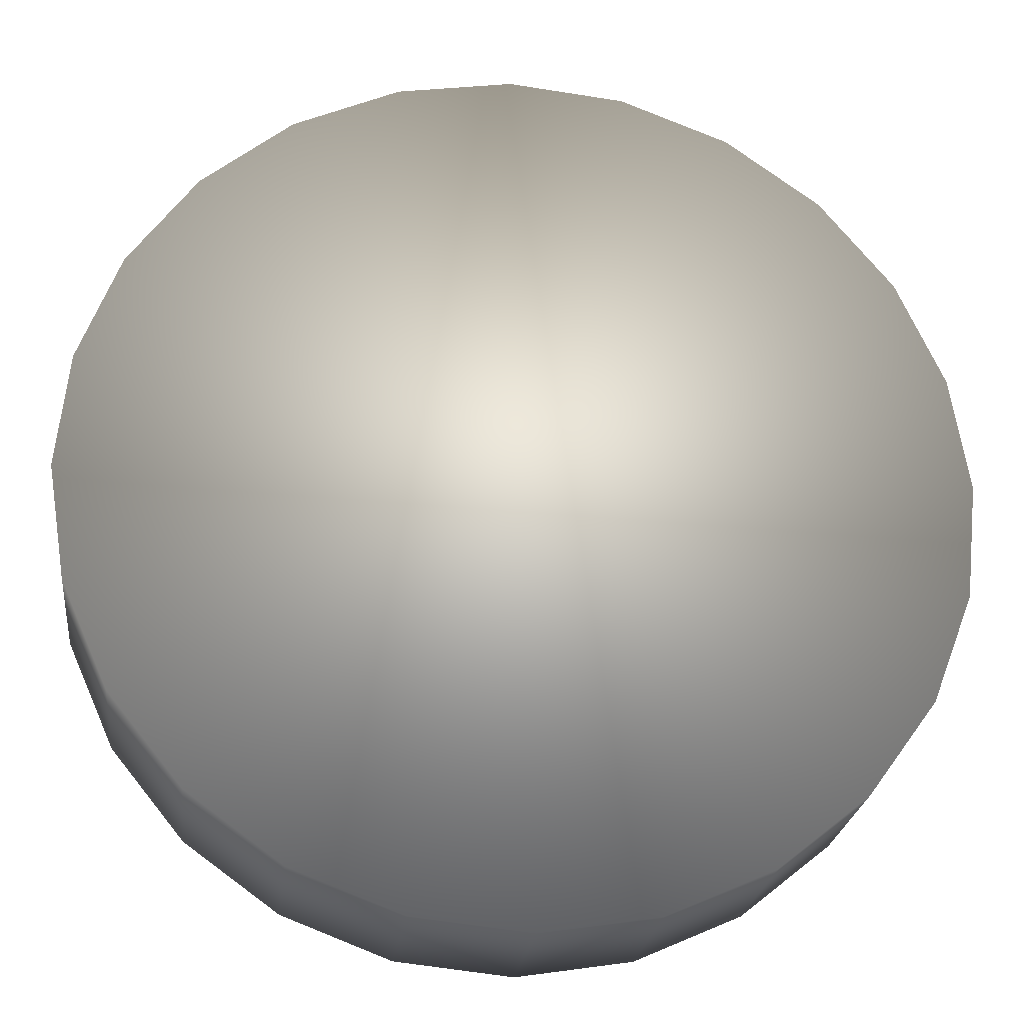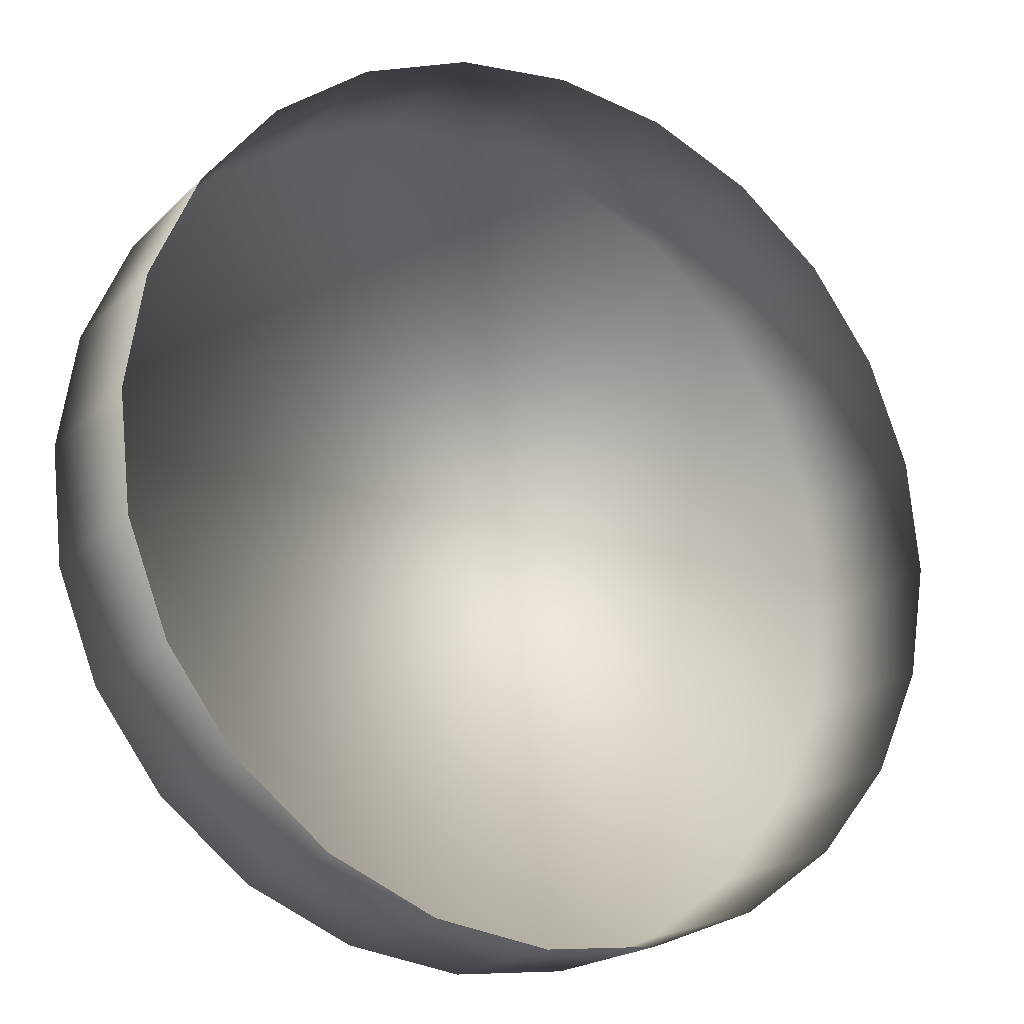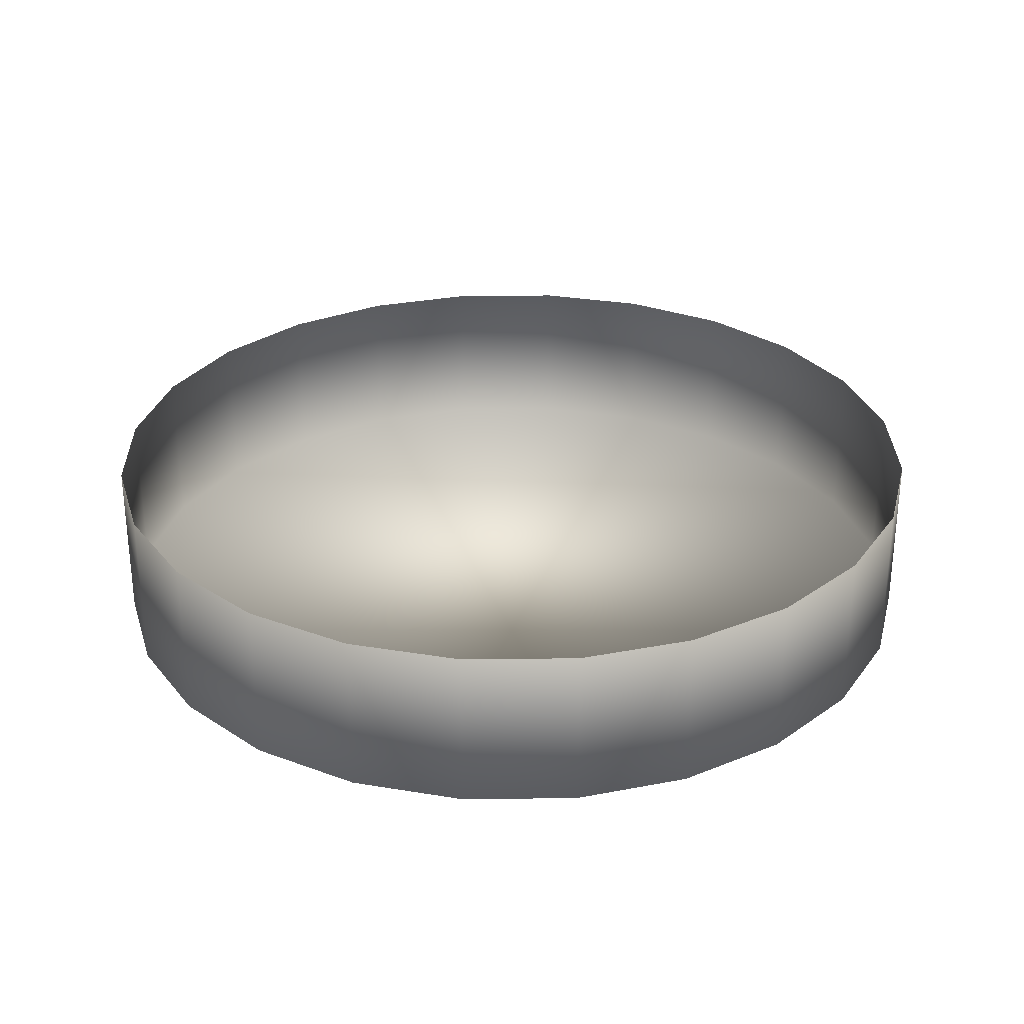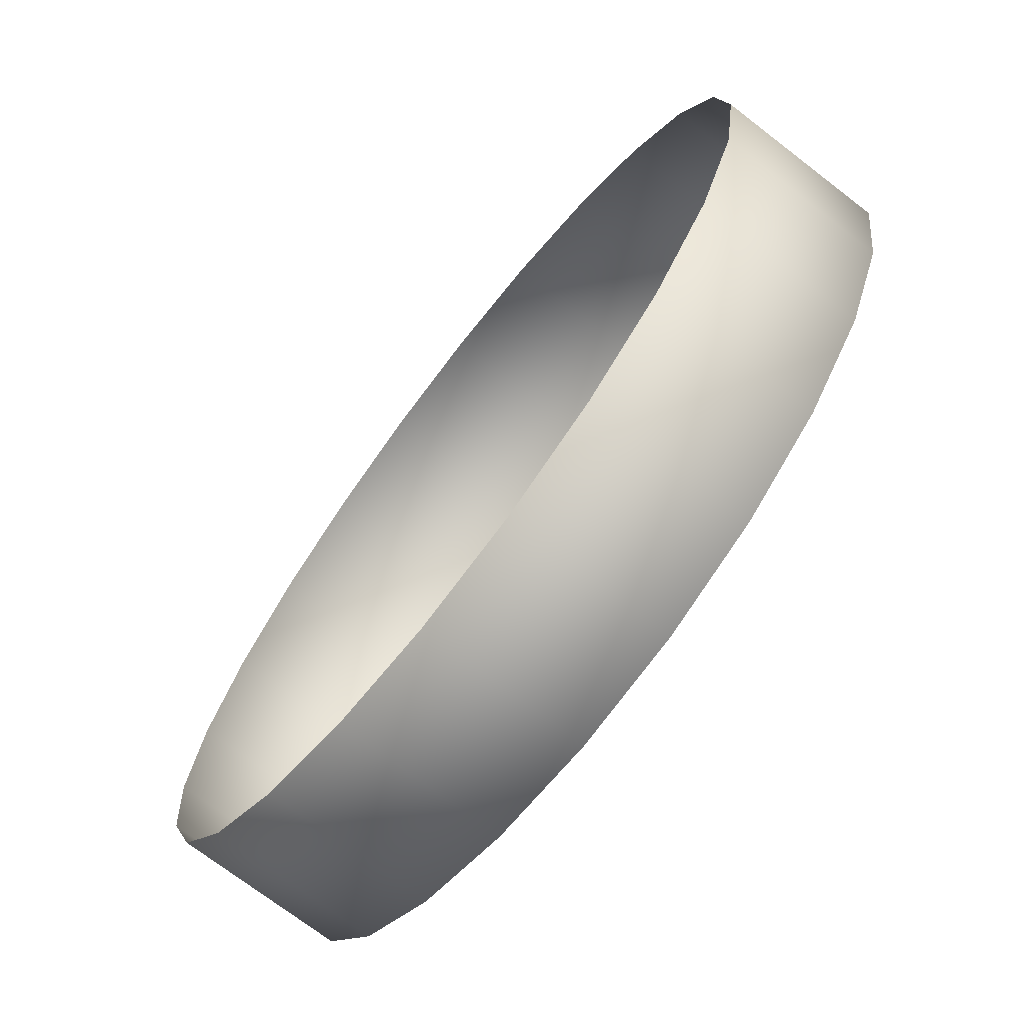
<metadata>
{"format":"obj","ext":"obj","renderer":"f3d","projection":"perspective","resolution":1024,"background":"white","views":[{"elev":-23.9,"azim":-6.7,"up":"+Z"},{"elev":-19.3,"azim":149.9,"up":"+Z"},{"elev":29.3,"azim":49.9,"up":"+Y"},{"elev":-72.3,"azim":-127.6,"up":"+Z"}]}
</metadata>
<code>
o mesh3/mesh3-geometry/material_1#mesh3-geometry
v -0.3643 -0.3945 -0.7593
v -0.3643 -0.4233 -0.7593
v -0.3674 -0.3945 -0.7397
v -0.3664 -0.3945 -0.7791
v -0.3664 -0.4233 -0.7791
v -0.3643 -0.3945 -0.7593
v -0.3735 -0.3945 -0.7976
v -0.3735 -0.4233 -0.7976
v -0.3664 -0.3945 -0.7791
v -0.3674 -0.4233 -0.7397
v -0.3674 -0.3945 -0.7397
v -0.3643 -0.4233 -0.7593
v -0.3643 -0.4233 -0.7593
v -0.3643 -0.3945 -0.7593
v -0.3664 -0.4233 -0.7791
v -0.3664 -0.4233 -0.7791
v -0.3664 -0.3945 -0.7791
v -0.3735 -0.4233 -0.7976
v -0.3735 -0.4233 -0.7976
v -0.3735 -0.3945 -0.7976
v -0.3851 -0.4233 -0.8137
v -0.3674 -0.3945 -0.7397
v -0.3674 -0.4233 -0.7397
v -0.3755 -0.3945 -0.7216
v -0.3643 -0.4233 -0.7593
v -0.3664 -0.4233 -0.7791
v -0.3674 -0.4233 -0.7397
v -0.3735 -0.4233 -0.7976
v -0.3674 -0.4233 -0.7397
v -0.3664 -0.4233 -0.7791
v -0.3851 -0.3945 -0.8137
v -0.3851 -0.4233 -0.8137
v -0.3735 -0.3945 -0.7976
v -0.3851 -0.4233 -0.8137
v -0.3755 -0.4233 -0.7216
v -0.3735 -0.4233 -0.7976
v -0.3755 -0.4233 -0.7216
v -0.3755 -0.3945 -0.7216
v -0.3674 -0.4233 -0.7397
v -0.3755 -0.4233 -0.7216
v -0.3674 -0.4233 -0.7397
v -0.3735 -0.4233 -0.7976
v -0.3851 -0.3945 -0.8137
v -0.4006 -0.3945 -0.8261
v -0.3851 -0.4233 -0.8137
v -0.388 -0.4233 -0.7062
v -0.3755 -0.4233 -0.7216
v -0.3851 -0.4233 -0.8137
v -0.3755 -0.3945 -0.7216
v -0.3755 -0.4233 -0.7216
v -0.388 -0.3945 -0.7062
v -0.4006 -0.4233 -0.8261
v -0.3851 -0.4233 -0.8137
v -0.4006 -0.3945 -0.8261
v -0.388 -0.4233 -0.7062
v -0.388 -0.3945 -0.7062
v -0.3755 -0.4233 -0.7216
v -0.4006 -0.4233 -0.8261
v -0.388 -0.4233 -0.7062
v -0.3851 -0.4233 -0.8137
v -0.4006 -0.3945 -0.8261
v -0.4187 -0.3945 -0.8342
v -0.4006 -0.4233 -0.8261
v -0.388 -0.4233 -0.7062
v -0.4041 -0.4233 -0.6945
v -0.388 -0.3945 -0.7062
v -0.4041 -0.4233 -0.6945
v -0.388 -0.4233 -0.7062
v -0.4006 -0.4233 -0.8261
v -0.4041 -0.3945 -0.6945
v -0.388 -0.3945 -0.7062
v -0.4041 -0.4233 -0.6945
v -0.4187 -0.4233 -0.8342
v -0.4006 -0.4233 -0.8261
v -0.4187 -0.3945 -0.8342
v -0.4187 -0.4233 -0.8342
v -0.4041 -0.4233 -0.6945
v -0.4006 -0.4233 -0.8261
v -0.4041 -0.3945 -0.6945
v -0.4041 -0.4233 -0.6945
v -0.4226 -0.3945 -0.6874
v -0.4187 -0.4233 -0.8342
v -0.4187 -0.3945 -0.8342
v -0.4383 -0.4233 -0.8373
v -0.4226 -0.4233 -0.6874
v -0.4041 -0.4233 -0.6945
v -0.4187 -0.4233 -0.8342
v -0.4226 -0.4233 -0.6874
v -0.4226 -0.3945 -0.6874
v -0.4041 -0.4233 -0.6945
v -0.4383 -0.3945 -0.8373
v -0.4383 -0.4233 -0.8373
v -0.4187 -0.3945 -0.8342
v -0.4383 -0.4233 -0.8373
v -0.4226 -0.4233 -0.6874
v -0.4187 -0.4233 -0.8342
v -0.4226 -0.4233 -0.6874
v -0.4423 -0.4233 -0.6854
v -0.4226 -0.3945 -0.6874
v -0.4383 -0.3945 -0.8373
v -0.458 -0.3945 -0.8353
v -0.4383 -0.4233 -0.8373
v -0.4423 -0.4233 -0.6854
v -0.4226 -0.4233 -0.6874
v -0.4383 -0.4233 -0.8373
v -0.4423 -0.3945 -0.6854
v -0.4226 -0.3945 -0.6874
v -0.4423 -0.4233 -0.6854
v -0.458 -0.4233 -0.8353
v -0.4383 -0.4233 -0.8373
v -0.458 -0.3945 -0.8353
v -0.458 -0.4233 -0.8353
v -0.4423 -0.4233 -0.6854
v -0.4383 -0.4233 -0.8373
v -0.4423 -0.4233 -0.6854
v -0.4619 -0.4233 -0.6885
v -0.4423 -0.3945 -0.6854
v -0.458 -0.3945 -0.8353
v -0.4765 -0.3945 -0.8282
v -0.458 -0.4233 -0.8353
v -0.4619 -0.4233 -0.6885
v -0.4423 -0.4233 -0.6854
v -0.458 -0.4233 -0.8353
v -0.4619 -0.3945 -0.6885
v -0.4423 -0.3945 -0.6854
v -0.4619 -0.4233 -0.6885
v -0.4765 -0.4233 -0.8282
v -0.458 -0.4233 -0.8353
v -0.4765 -0.3945 -0.8282
v -0.4765 -0.4233 -0.8282
v -0.4619 -0.4233 -0.6885
v -0.458 -0.4233 -0.8353
v -0.4619 -0.4233 -0.6885
v -0.48 -0.4233 -0.6966
v -0.4619 -0.3945 -0.6885
v -0.4765 -0.4233 -0.8282
v -0.4765 -0.3945 -0.8282
v -0.4926 -0.4233 -0.8165
v -0.48 -0.4233 -0.6966
v -0.4619 -0.4233 -0.6885
v -0.4765 -0.4233 -0.8282
v -0.48 -0.3945 -0.6966
v -0.4619 -0.3945 -0.6885
v -0.48 -0.4233 -0.6966
v -0.4926 -0.3945 -0.8165
v -0.4926 -0.4233 -0.8165
v -0.4765 -0.3945 -0.8282
v -0.4926 -0.4233 -0.8165
v -0.48 -0.4233 -0.6966
v -0.4765 -0.4233 -0.8282
v -0.48 -0.4233 -0.6966
v -0.4955 -0.4233 -0.7091
v -0.48 -0.3945 -0.6966
v -0.4926 -0.4233 -0.8165
v -0.4926 -0.3945 -0.8165
v -0.5051 -0.4233 -0.8011
v -0.4955 -0.4233 -0.7091
v -0.48 -0.4233 -0.6966
v -0.4926 -0.4233 -0.8165
v -0.4955 -0.3945 -0.7091
v -0.48 -0.3945 -0.6966
v -0.4955 -0.4233 -0.7091
v -0.5051 -0.3945 -0.8011
v -0.5051 -0.4233 -0.8011
v -0.4926 -0.3945 -0.8165
v -0.5051 -0.4233 -0.8011
v -0.4955 -0.4233 -0.7091
v -0.4926 -0.4233 -0.8165
v -0.4955 -0.3945 -0.7091
v -0.4955 -0.4233 -0.7091
v -0.5071 -0.3945 -0.7251
v -0.5051 -0.4233 -0.8011
v -0.5051 -0.3945 -0.8011
v -0.5132 -0.4233 -0.783
v -0.5071 -0.4233 -0.7251
v -0.4955 -0.4233 -0.7091
v -0.5051 -0.4233 -0.8011
v -0.5071 -0.4233 -0.7251
v -0.5071 -0.3945 -0.7251
v -0.4955 -0.4233 -0.7091
v -0.5132 -0.3945 -0.783
v -0.5132 -0.4233 -0.783
v -0.5051 -0.3945 -0.8011
v -0.5132 -0.4233 -0.783
v -0.5071 -0.4233 -0.7251
v -0.5051 -0.4233 -0.8011
v -0.5071 -0.3945 -0.7251
v -0.5071 -0.4233 -0.7251
v -0.5142 -0.3945 -0.7436
v -0.5132 -0.4233 -0.783
v -0.5132 -0.3945 -0.783
v -0.5163 -0.4233 -0.7634
v -0.5142 -0.4233 -0.7436
v -0.5071 -0.4233 -0.7251
v -0.5132 -0.4233 -0.783
v -0.5142 -0.4233 -0.7436
v -0.5142 -0.3945 -0.7436
v -0.5071 -0.4233 -0.7251
v -0.5163 -0.3945 -0.7634
v -0.5163 -0.4233 -0.7634
v -0.5132 -0.3945 -0.783
v -0.5163 -0.4233 -0.7634
v -0.5142 -0.4233 -0.7436
v -0.5132 -0.4233 -0.783
v -0.5142 -0.3945 -0.7436
v -0.5142 -0.4233 -0.7436
v -0.5163 -0.3945 -0.7634
v -0.5163 -0.4233 -0.7634
v -0.5163 -0.3945 -0.7634
v -0.5142 -0.4233 -0.7436
v -0.3674 -0.3945 -0.7397
v -0.3643 -0.4233 -0.7593
v -0.3643 -0.3945 -0.7593
v -0.3643 -0.3945 -0.7593
v -0.3664 -0.4233 -0.7791
v -0.3664 -0.3945 -0.7791
v -0.3664 -0.3945 -0.7791
v -0.3735 -0.4233 -0.7976
v -0.3735 -0.3945 -0.7976
v -0.3643 -0.4233 -0.7593
v -0.3674 -0.3945 -0.7397
v -0.3674 -0.4233 -0.7397
v -0.3664 -0.4233 -0.7791
v -0.3643 -0.3945 -0.7593
v -0.3643 -0.4233 -0.7593
v -0.3735 -0.4233 -0.7976
v -0.3664 -0.3945 -0.7791
v -0.3664 -0.4233 -0.7791
v -0.3851 -0.4233 -0.8137
v -0.3735 -0.3945 -0.7976
v -0.3735 -0.4233 -0.7976
v -0.3755 -0.3945 -0.7216
v -0.3674 -0.4233 -0.7397
v -0.3674 -0.3945 -0.7397
v -0.3674 -0.4233 -0.7397
v -0.3664 -0.4233 -0.7791
v -0.3643 -0.4233 -0.7593
v -0.3664 -0.4233 -0.7791
v -0.3674 -0.4233 -0.7397
v -0.3735 -0.4233 -0.7976
v -0.3735 -0.3945 -0.7976
v -0.3851 -0.4233 -0.8137
v -0.3851 -0.3945 -0.8137
v -0.3735 -0.4233 -0.7976
v -0.3755 -0.4233 -0.7216
v -0.3851 -0.4233 -0.8137
v -0.3674 -0.4233 -0.7397
v -0.3755 -0.3945 -0.7216
v -0.3755 -0.4233 -0.7216
v -0.3735 -0.4233 -0.7976
v -0.3674 -0.4233 -0.7397
v -0.3755 -0.4233 -0.7216
v -0.3851 -0.4233 -0.8137
v -0.4006 -0.3945 -0.8261
v -0.3851 -0.3945 -0.8137
v -0.3851 -0.4233 -0.8137
v -0.3755 -0.4233 -0.7216
v -0.388 -0.4233 -0.7062
v -0.388 -0.3945 -0.7062
v -0.3755 -0.4233 -0.7216
v -0.3755 -0.3945 -0.7216
v -0.4006 -0.3945 -0.8261
v -0.3851 -0.4233 -0.8137
v -0.4006 -0.4233 -0.8261
v -0.3755 -0.4233 -0.7216
v -0.388 -0.3945 -0.7062
v -0.388 -0.4233 -0.7062
v -0.3851 -0.4233 -0.8137
v -0.388 -0.4233 -0.7062
v -0.4006 -0.4233 -0.8261
v -0.4006 -0.4233 -0.8261
v -0.4187 -0.3945 -0.8342
v -0.4006 -0.3945 -0.8261
v -0.388 -0.3945 -0.7062
v -0.4041 -0.4233 -0.6945
v -0.388 -0.4233 -0.7062
v -0.4006 -0.4233 -0.8261
v -0.388 -0.4233 -0.7062
v -0.4041 -0.4233 -0.6945
v -0.4041 -0.4233 -0.6945
v -0.388 -0.3945 -0.7062
v -0.4041 -0.3945 -0.6945
v -0.4187 -0.3945 -0.8342
v -0.4006 -0.4233 -0.8261
v -0.4187 -0.4233 -0.8342
v -0.4006 -0.4233 -0.8261
v -0.4041 -0.4233 -0.6945
v -0.4187 -0.4233 -0.8342
v -0.4226 -0.3945 -0.6874
v -0.4041 -0.4233 -0.6945
v -0.4041 -0.3945 -0.6945
v -0.4383 -0.4233 -0.8373
v -0.4187 -0.3945 -0.8342
v -0.4187 -0.4233 -0.8342
v -0.4187 -0.4233 -0.8342
v -0.4041 -0.4233 -0.6945
v -0.4226 -0.4233 -0.6874
v -0.4041 -0.4233 -0.6945
v -0.4226 -0.3945 -0.6874
v -0.4226 -0.4233 -0.6874
v -0.4187 -0.3945 -0.8342
v -0.4383 -0.4233 -0.8373
v -0.4383 -0.3945 -0.8373
v -0.4187 -0.4233 -0.8342
v -0.4226 -0.4233 -0.6874
v -0.4383 -0.4233 -0.8373
v -0.4226 -0.3945 -0.6874
v -0.4423 -0.4233 -0.6854
v -0.4226 -0.4233 -0.6874
v -0.4383 -0.4233 -0.8373
v -0.458 -0.3945 -0.8353
v -0.4383 -0.3945 -0.8373
v -0.4383 -0.4233 -0.8373
v -0.4226 -0.4233 -0.6874
v -0.4423 -0.4233 -0.6854
v -0.4423 -0.4233 -0.6854
v -0.4226 -0.3945 -0.6874
v -0.4423 -0.3945 -0.6854
v -0.458 -0.3945 -0.8353
v -0.4383 -0.4233 -0.8373
v -0.458 -0.4233 -0.8353
v -0.4383 -0.4233 -0.8373
v -0.4423 -0.4233 -0.6854
v -0.458 -0.4233 -0.8353
v -0.4423 -0.3945 -0.6854
v -0.4619 -0.4233 -0.6885
v -0.4423 -0.4233 -0.6854
v -0.458 -0.4233 -0.8353
v -0.4765 -0.3945 -0.8282
v -0.458 -0.3945 -0.8353
v -0.458 -0.4233 -0.8353
v -0.4423 -0.4233 -0.6854
v -0.4619 -0.4233 -0.6885
v -0.4619 -0.4233 -0.6885
v -0.4423 -0.3945 -0.6854
v -0.4619 -0.3945 -0.6885
v -0.4765 -0.3945 -0.8282
v -0.458 -0.4233 -0.8353
v -0.4765 -0.4233 -0.8282
v -0.458 -0.4233 -0.8353
v -0.4619 -0.4233 -0.6885
v -0.4765 -0.4233 -0.8282
v -0.4619 -0.3945 -0.6885
v -0.48 -0.4233 -0.6966
v -0.4619 -0.4233 -0.6885
v -0.4926 -0.4233 -0.8165
v -0.4765 -0.3945 -0.8282
v -0.4765 -0.4233 -0.8282
v -0.4765 -0.4233 -0.8282
v -0.4619 -0.4233 -0.6885
v -0.48 -0.4233 -0.6966
v -0.48 -0.4233 -0.6966
v -0.4619 -0.3945 -0.6885
v -0.48 -0.3945 -0.6966
v -0.4765 -0.3945 -0.8282
v -0.4926 -0.4233 -0.8165
v -0.4926 -0.3945 -0.8165
v -0.4765 -0.4233 -0.8282
v -0.48 -0.4233 -0.6966
v -0.4926 -0.4233 -0.8165
v -0.48 -0.3945 -0.6966
v -0.4955 -0.4233 -0.7091
v -0.48 -0.4233 -0.6966
v -0.5051 -0.4233 -0.8011
v -0.4926 -0.3945 -0.8165
v -0.4926 -0.4233 -0.8165
v -0.4926 -0.4233 -0.8165
v -0.48 -0.4233 -0.6966
v -0.4955 -0.4233 -0.7091
v -0.4955 -0.4233 -0.7091
v -0.48 -0.3945 -0.6966
v -0.4955 -0.3945 -0.7091
v -0.4926 -0.3945 -0.8165
v -0.5051 -0.4233 -0.8011
v -0.5051 -0.3945 -0.8011
v -0.4926 -0.4233 -0.8165
v -0.4955 -0.4233 -0.7091
v -0.5051 -0.4233 -0.8011
v -0.5071 -0.3945 -0.7251
v -0.4955 -0.4233 -0.7091
v -0.4955 -0.3945 -0.7091
v -0.5132 -0.4233 -0.783
v -0.5051 -0.3945 -0.8011
v -0.5051 -0.4233 -0.8011
v -0.5051 -0.4233 -0.8011
v -0.4955 -0.4233 -0.7091
v -0.5071 -0.4233 -0.7251
v -0.4955 -0.4233 -0.7091
v -0.5071 -0.3945 -0.7251
v -0.5071 -0.4233 -0.7251
v -0.5051 -0.3945 -0.8011
v -0.5132 -0.4233 -0.783
v -0.5132 -0.3945 -0.783
v -0.5051 -0.4233 -0.8011
v -0.5071 -0.4233 -0.7251
v -0.5132 -0.4233 -0.783
v -0.5142 -0.3945 -0.7436
v -0.5071 -0.4233 -0.7251
v -0.5071 -0.3945 -0.7251
v -0.5163 -0.4233 -0.7634
v -0.5132 -0.3945 -0.783
v -0.5132 -0.4233 -0.783
v -0.5132 -0.4233 -0.783
v -0.5071 -0.4233 -0.7251
v -0.5142 -0.4233 -0.7436
v -0.5071 -0.4233 -0.7251
v -0.5142 -0.3945 -0.7436
v -0.5142 -0.4233 -0.7436
v -0.5132 -0.3945 -0.783
v -0.5163 -0.4233 -0.7634
v -0.5163 -0.3945 -0.7634
v -0.5132 -0.4233 -0.783
v -0.5142 -0.4233 -0.7436
v -0.5163 -0.4233 -0.7634
v -0.5163 -0.3945 -0.7634
v -0.5142 -0.4233 -0.7436
v -0.5142 -0.3945 -0.7436
v -0.5142 -0.4233 -0.7436
v -0.5163 -0.3945 -0.7634
v -0.5163 -0.4233 -0.7634
f 1 2 3
f 4 5 6
f 7 8 9
f 10 11 12
f 13 14 15
f 16 17 18
f 19 20 21
f 22 23 24
f 25 26 27
f 28 29 30
f 31 32 33
f 34 35 36
f 37 38 39
f 40 41 42
f 43 44 45
f 46 47 48
f 49 50 51
f 52 53 54
f 55 56 57
f 58 59 60
f 61 62 63
f 64 65 66
f 67 68 69
f 70 71 72
f 73 74 75
f 76 77 78
f 79 80 81
f 82 83 84
f 85 86 87
f 88 89 90
f 91 92 93
f 94 95 96
f 97 98 99
f 100 101 102
f 103 104 105
f 106 107 108
f 109 110 111
f 112 113 114
f 115 116 117
f 118 119 120
f 121 122 123
f 124 125 126
f 127 128 129
f 130 131 132
f 133 134 135
f 136 137 138
f 139 140 141
f 142 143 144
f 145 146 147
f 148 149 150
f 151 152 153
f 154 155 156
f 157 158 159
f 160 161 162
f 163 164 165
f 166 167 168
f 169 170 171
f 172 173 174
f 175 176 177
f 178 179 180
f 181 182 183
f 184 185 186
f 187 188 189
f 190 191 192
f 193 194 195
f 196 197 198
f 199 200 201
f 202 203 204
f 205 206 207
f 208 209 210
f 211 212 213
f 214 215 216
f 217 218 219
f 220 221 222
f 223 224 225
f 226 227 228
f 229 230 231
f 232 233 234
f 235 236 237
f 238 239 240
f 241 242 243
f 244 245 246
f 247 248 249
f 250 251 252
f 253 254 255
f 256 257 258
f 259 260 261
f 262 263 264
f 265 266 267
f 268 269 270
f 271 272 273
f 274 275 276
f 277 278 279
f 280 281 282
f 283 284 285
f 286 287 288
f 289 290 291
f 292 293 294
f 295 296 297
f 298 299 300
f 301 302 303
f 304 305 306
f 307 308 309
f 310 311 312
f 313 314 315
f 316 317 318
f 319 320 321
f 322 323 324
f 325 326 327
f 328 329 330
f 331 332 333
f 334 335 336
f 337 338 339
f 340 341 342
f 343 344 345
f 346 347 348
f 349 350 351
f 352 353 354
f 355 356 357
f 358 359 360
f 361 362 363
f 364 365 366
f 367 368 369
f 370 371 372
f 373 374 375
f 376 377 378
f 379 380 381
f 382 383 384
f 385 386 387
f 388 389 390
f 391 392 393
f 394 395 396
f 397 398 399
f 400 401 402
f 403 404 405
f 406 407 408
f 409 410 411
f 412 413 414
f 415 416 417
f 418 419 420

</code>
